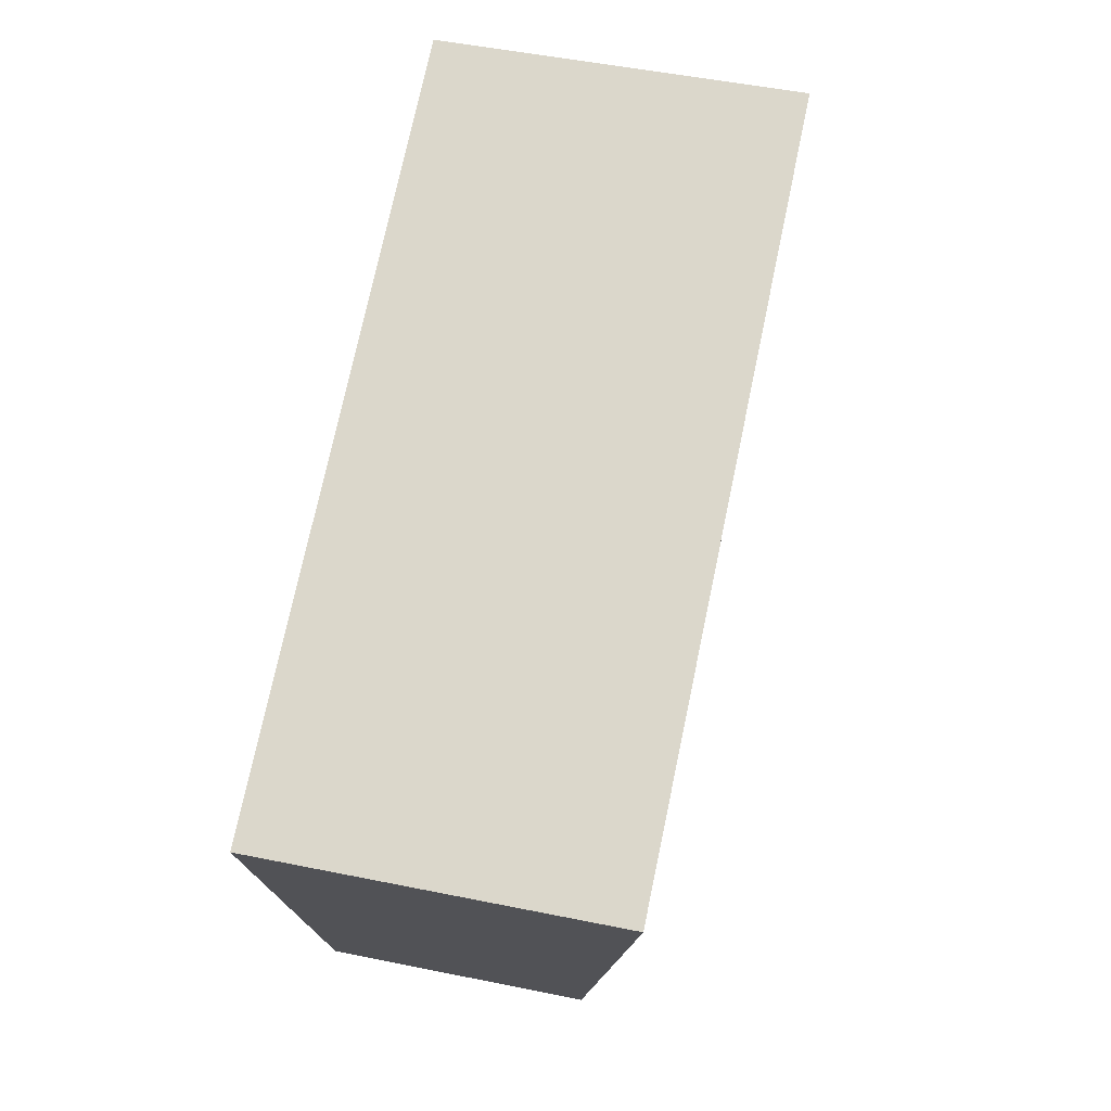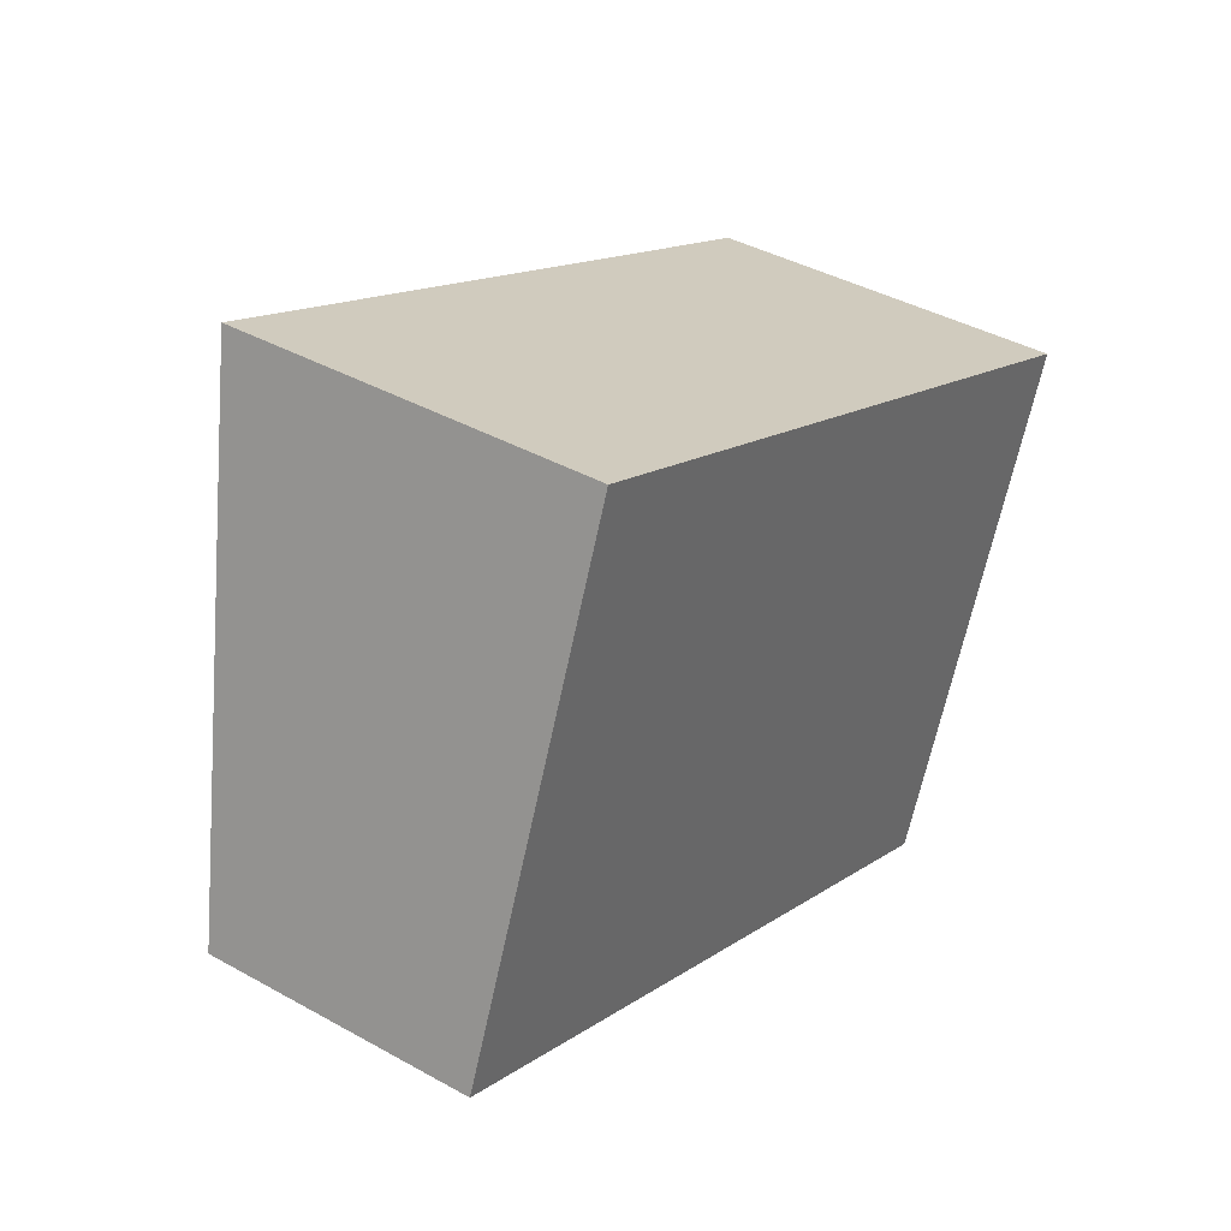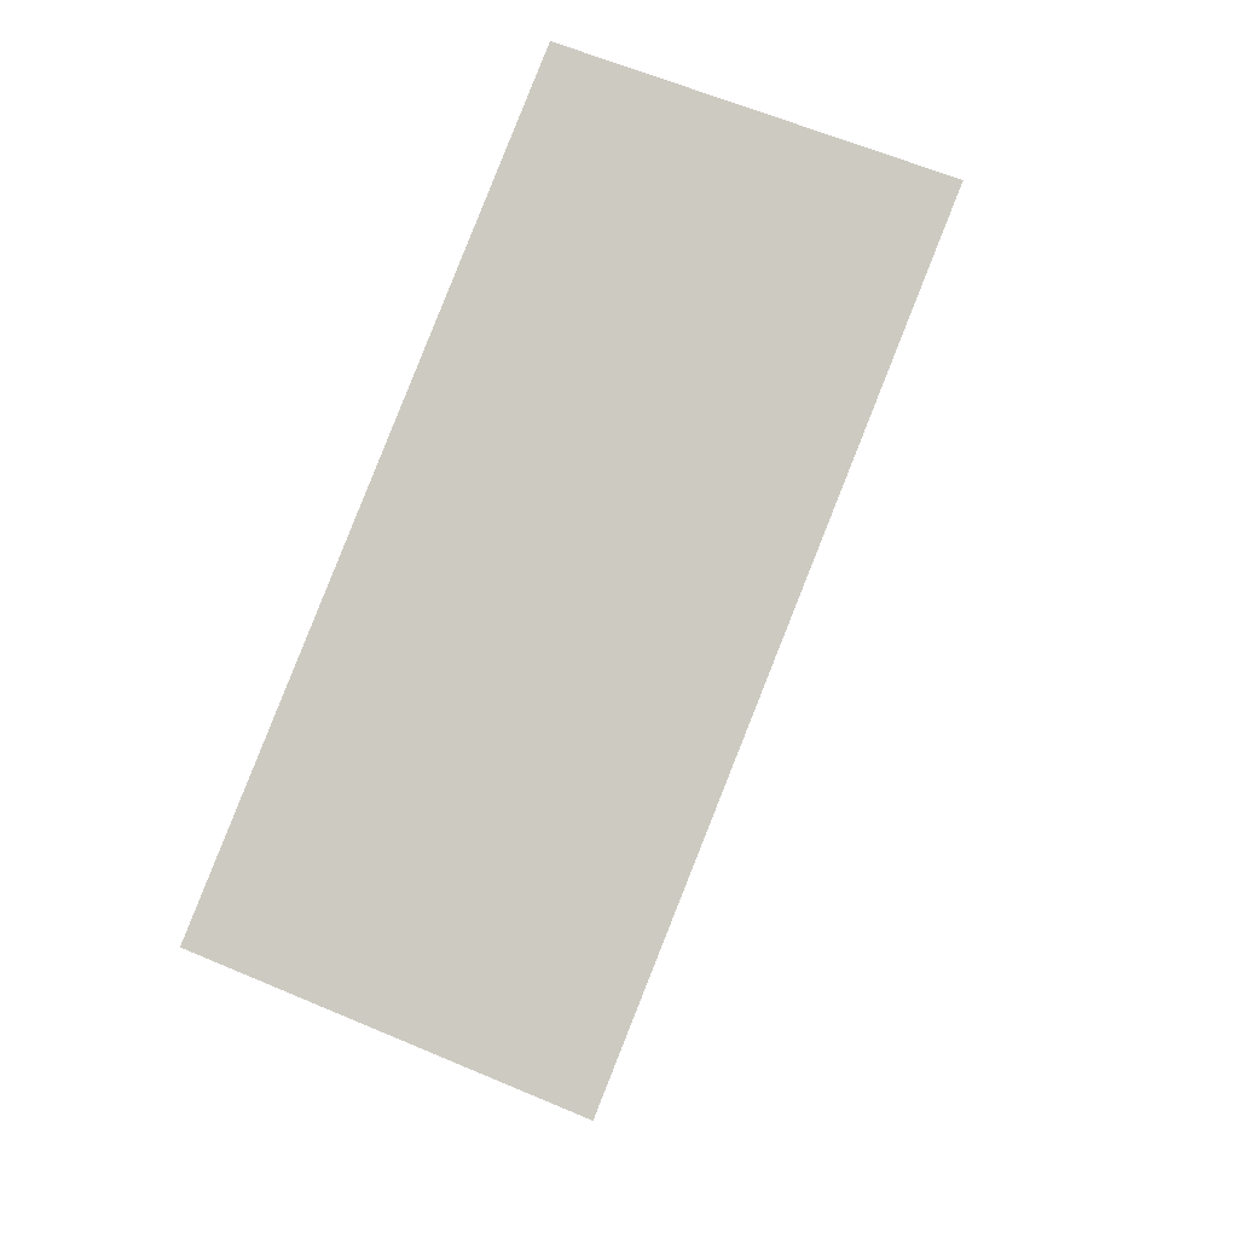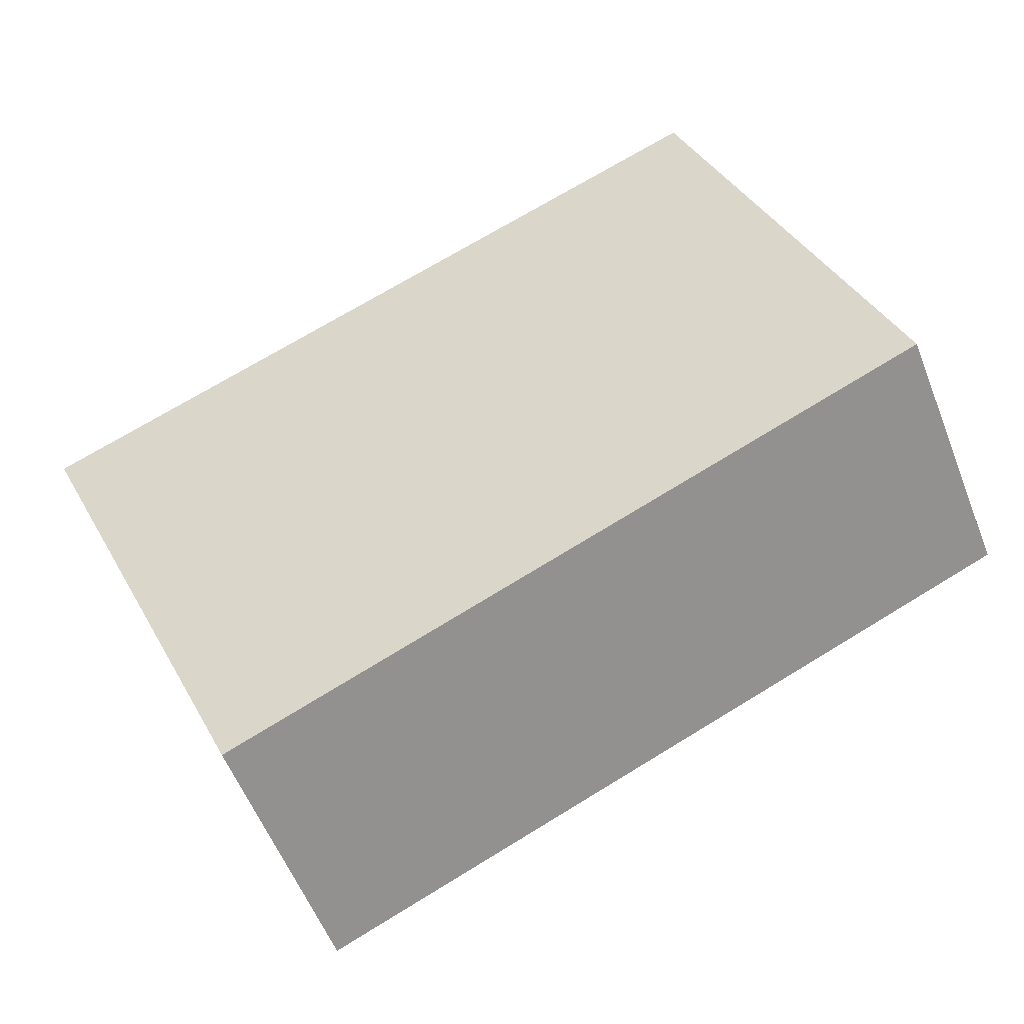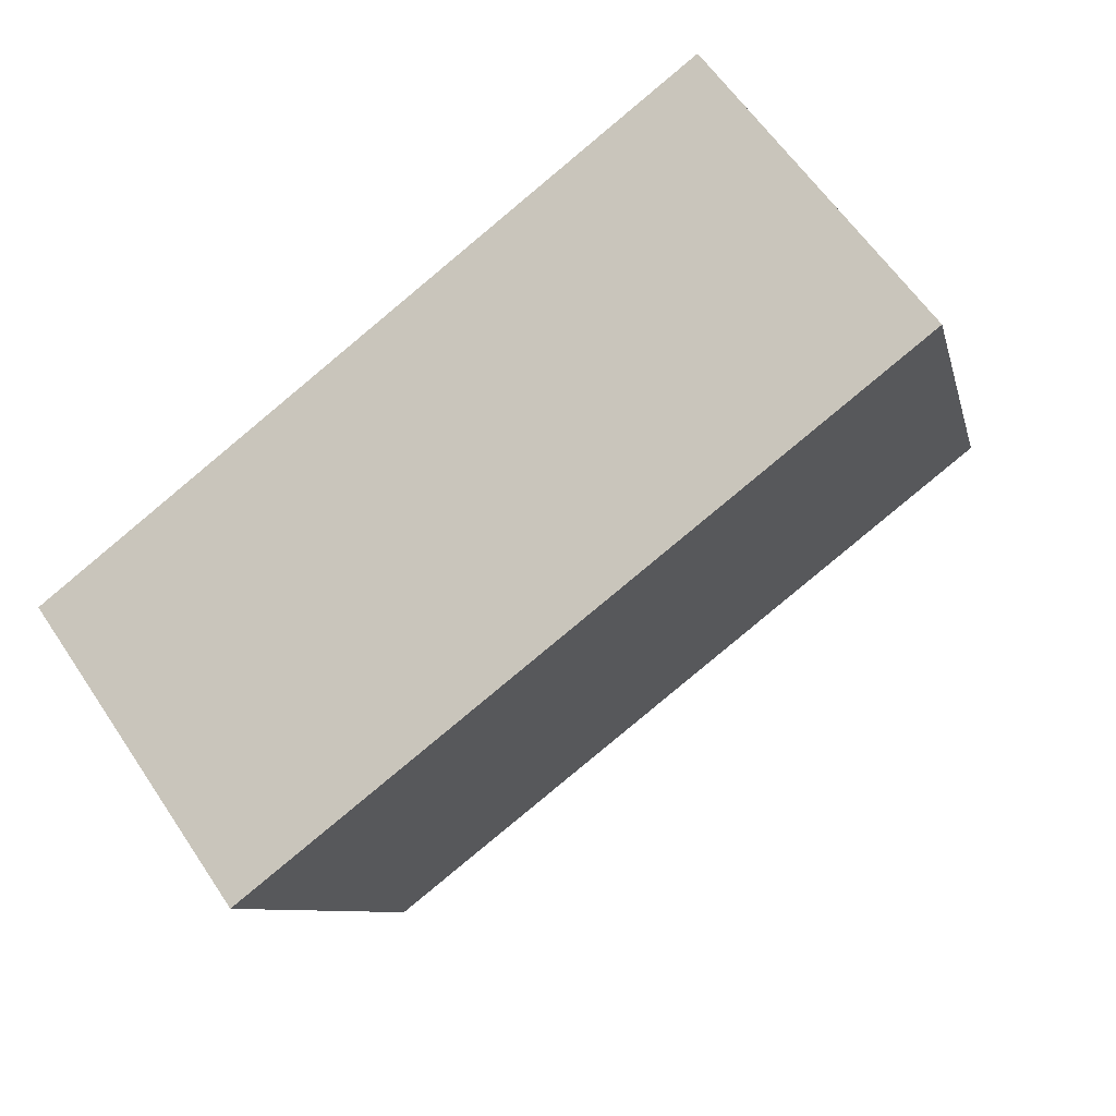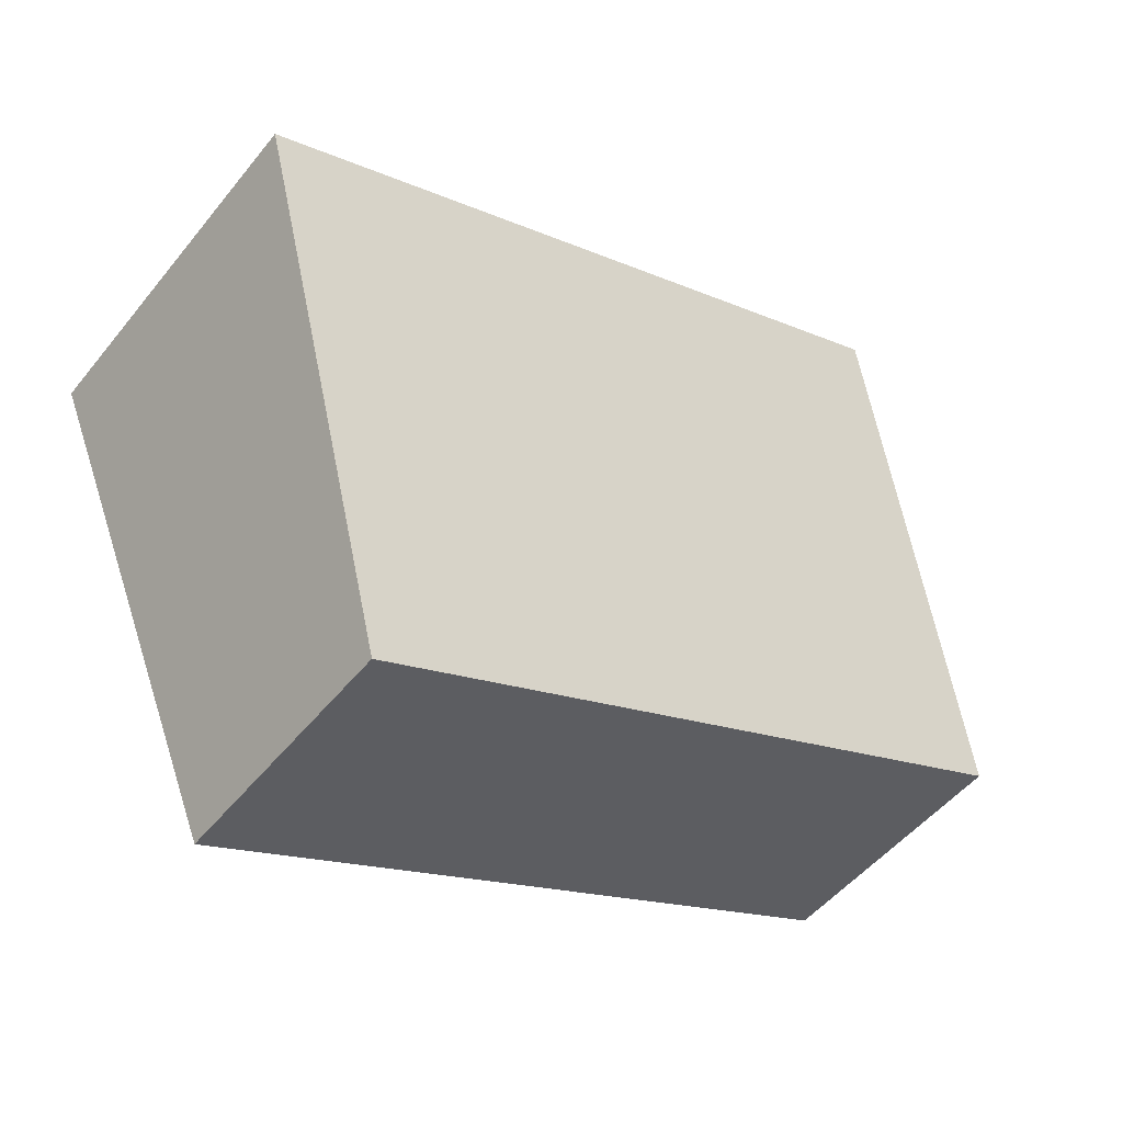
<metadata>
{"format":"obj","ext":"obj","renderer":"f3d","projection":"perspective","resolution":1024,"background":"white","views":[{"elev":49.4,"azim":102.8,"up":"+Z"},{"elev":40.2,"azim":-55.5,"up":"+Z"},{"elev":60.5,"azim":113.6,"up":"+Z"},{"elev":-57.2,"azim":-158.6,"up":"+Z"},{"elev":60.0,"azim":146.5,"up":"+Z"},{"elev":-50.7,"azim":142.6,"up":"+Z"}]}
</metadata>
<code>
v  0 2.512 1.538e-16
v  8.667 3.377 1.624
v  6.739 2.493 -2.935
v  1.792 3.377 4.501
v  0 0 0
v  6.739 1.797e-16 -2.935
v  1.792 -2.756e-16 4.501
v  8.667 -9.944e-17 1.624
g defaultobject
f 1 2 3
f 2 1 4
f 3 5 1
f 5 3 6
f 1 7 4
f 7 1 5
f 7 2 4
f 2 7 8
f 8 3 2
f 3 8 6
f 8 5 6
f 5 8 7

</code>
